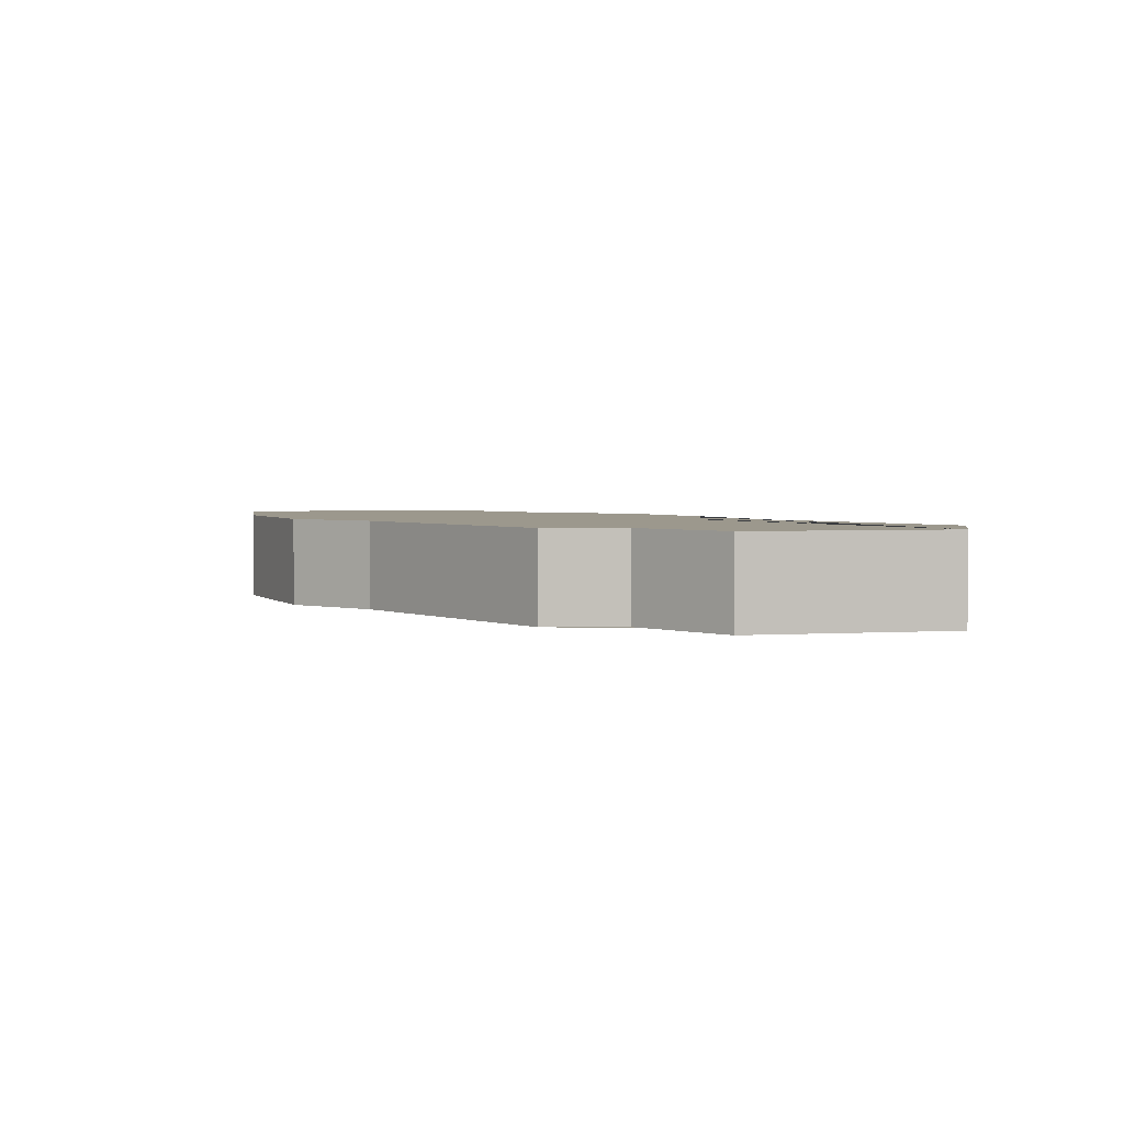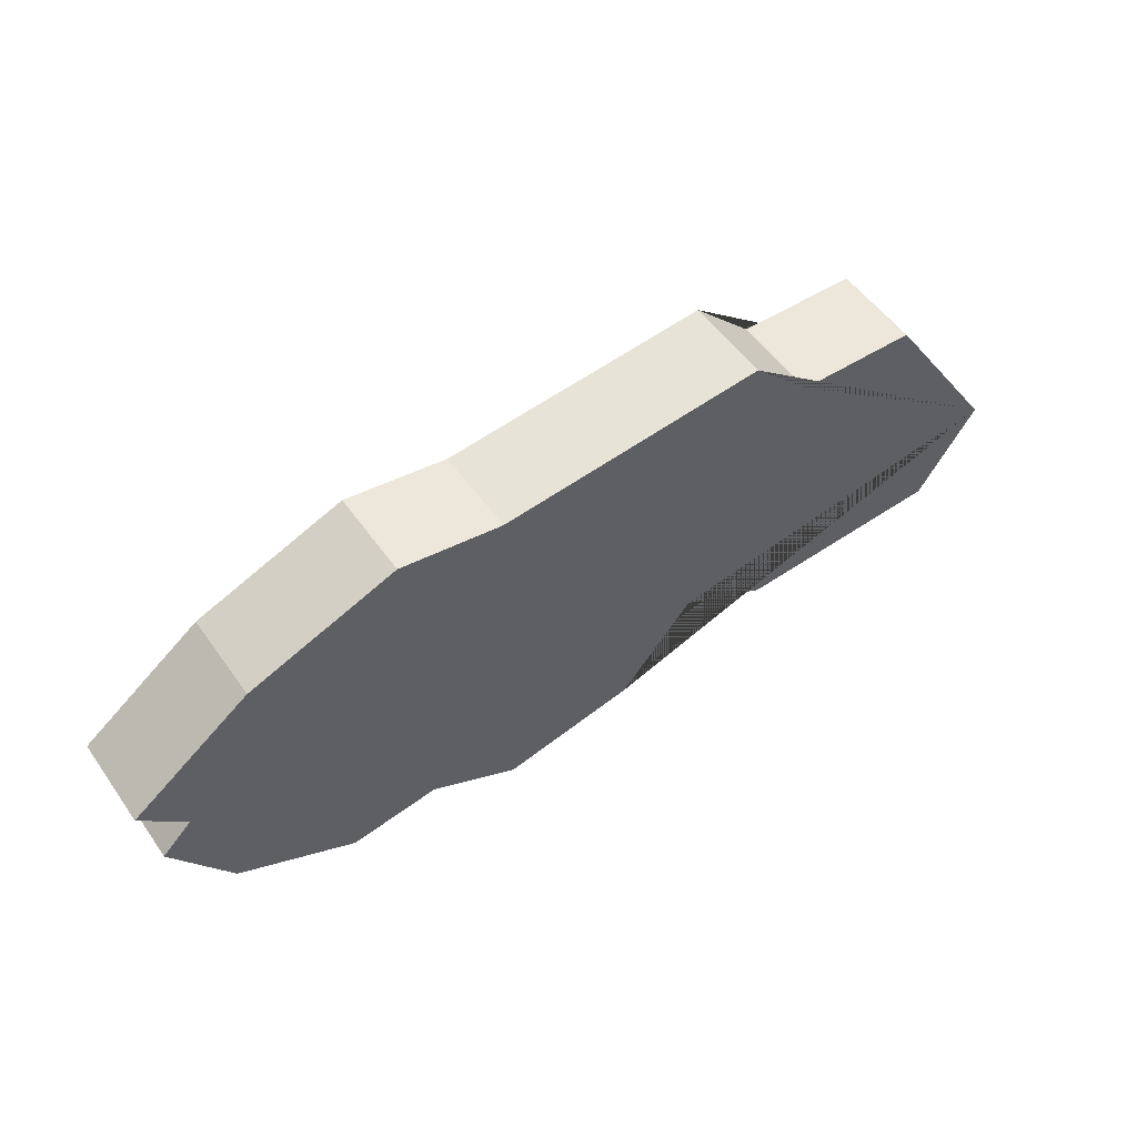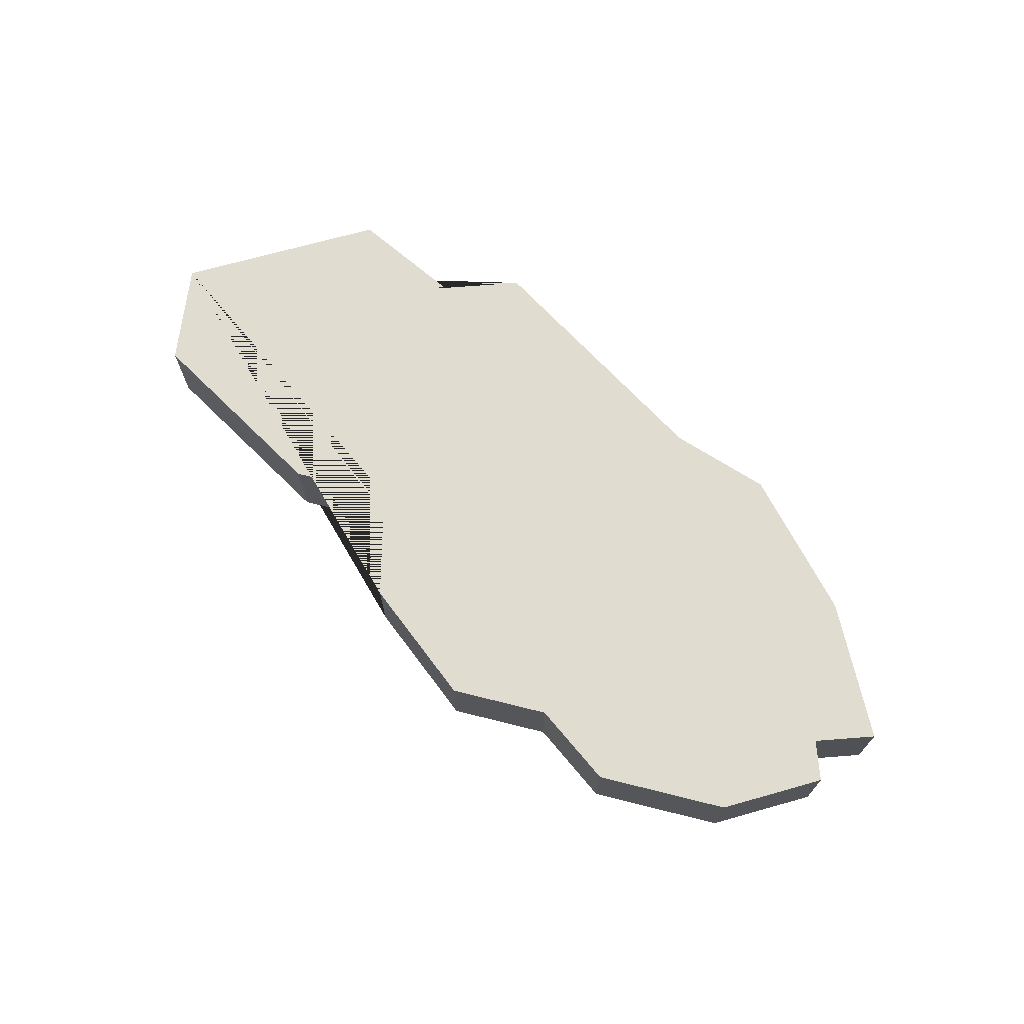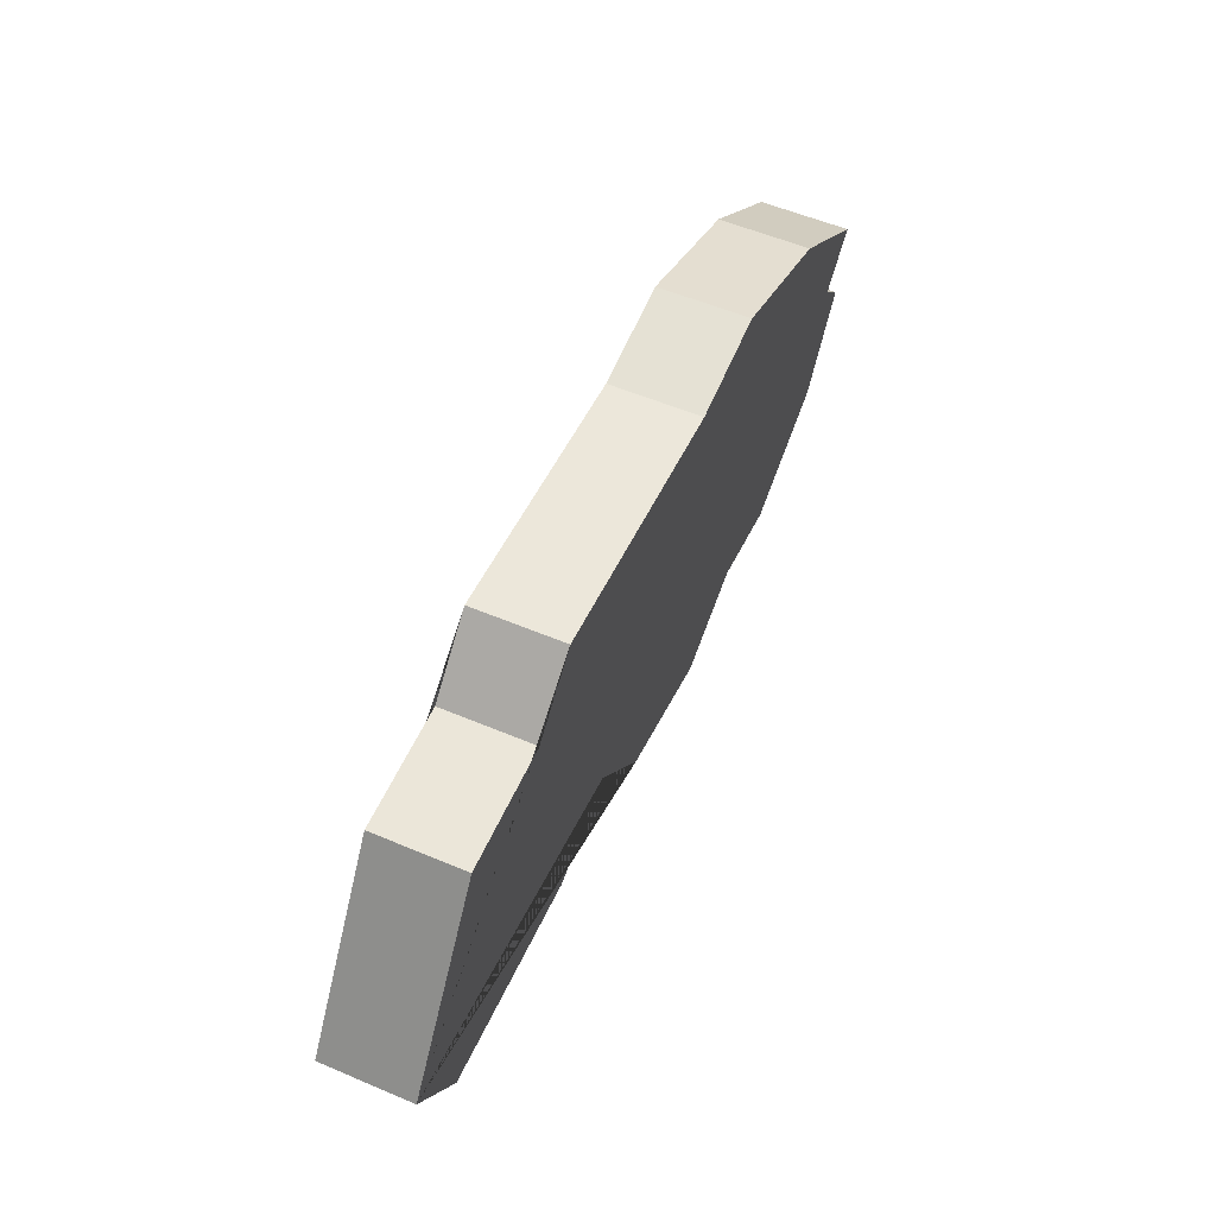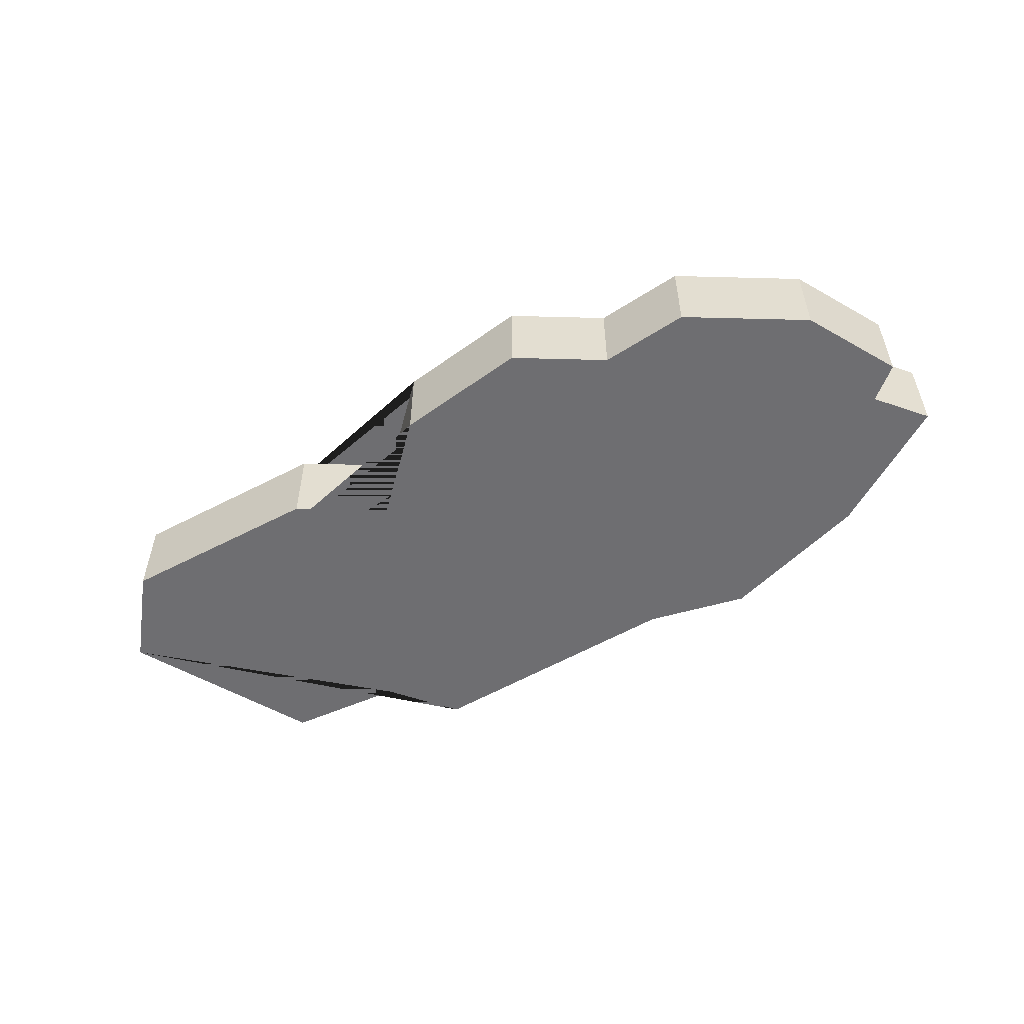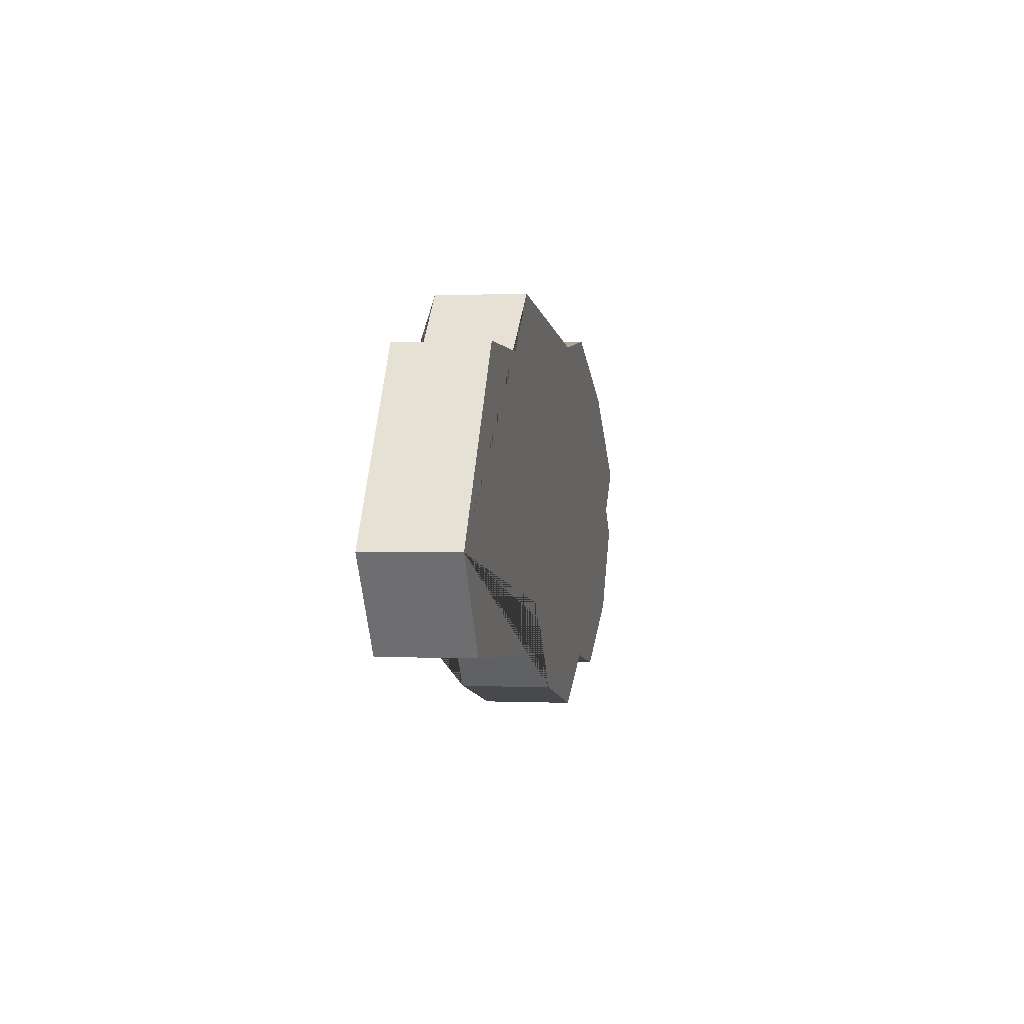
<metadata>
{"format":"obj","ext":"obj","renderer":"f3d","projection":"perspective","resolution":1024,"background":"white","views":[{"elev":3.0,"azim":44.1,"up":"+Y"},{"elev":52.4,"azim":-34.2,"up":"+Z"},{"elev":69.5,"azim":-139.4,"up":"+Y"},{"elev":55.9,"azim":113.9,"up":"+Z"},{"elev":-54.4,"azim":-155.0,"up":"+Y"},{"elev":0.3,"azim":100.1,"up":"+Z"}]}
</metadata>
<code>
o Plane
v 1.4 -0.15 -0.26
v 0.4 -0.15 -0.16
v -0.3 -0.15 -0.56
v 1.6 -0.15 0.04
v 1.2 -0.15 0.64
v 0.6 -0.15 0.84
v -0.3 -0.15 0.74
v 0.8 -0.15 0.64
v -1.3 -0.15 -0.26
v -0.9 -0.15 -0.46
v 0.15 -0.15 -0.46
v 0.7 -0.15 -0.31
v -0.65 -0.15 0.79
v -1.15 -0.15 0.59
v -1.55 -0.15 0.29
v -1.4 -0.15 0.14
v -1.5 -0.15 0.04
v -0.6 -0.15 -0.41
v 1.4 0.15 -0.26
v 0.4 0.15 -0.16
v -0.3 0.15 -0.56
v 1.6 0.15 0.04
v 1.2 0.15 0.64
v 0.6 0.15 0.84
v -0.3 0.15 0.74
v 0.8 0.15 0.64
v -1.3 0.15 -0.26
v -0.9 0.15 -0.46
v 0.15 0.15 -0.46
v 0.7 0.15 -0.31
v -0.65 0.15 0.79
v -1.15 0.15 0.59
v -1.55 0.15 0.29
v -1.4 0.15 0.14
v -1.5 0.15 0.04
v -0.6 0.15 -0.41
f 4 5 8 6 7 13 14 15 16 17 9 10 18 3 11 2 12 1
f 22 19 30 20 29 21 36 28 27 35 34 33 32 31 25 24 26 23
f 3 21 29 11
f 7 25 31 13
f 12 30 19 1
f 10 28 36 18
f 13 31 32 14
f 4 22 23 5
f 15 33 34 16
f 5 23 26 8
f 16 34 35 17
f 6 24 25 7
f 14 32 33 15
f 18 36 21 3
f 1 19 22 4
f 11 29 20 2
f 8 26 24 6
f 2 20 30 12
f 17 35 27 9
f 9 27 28 10

</code>
